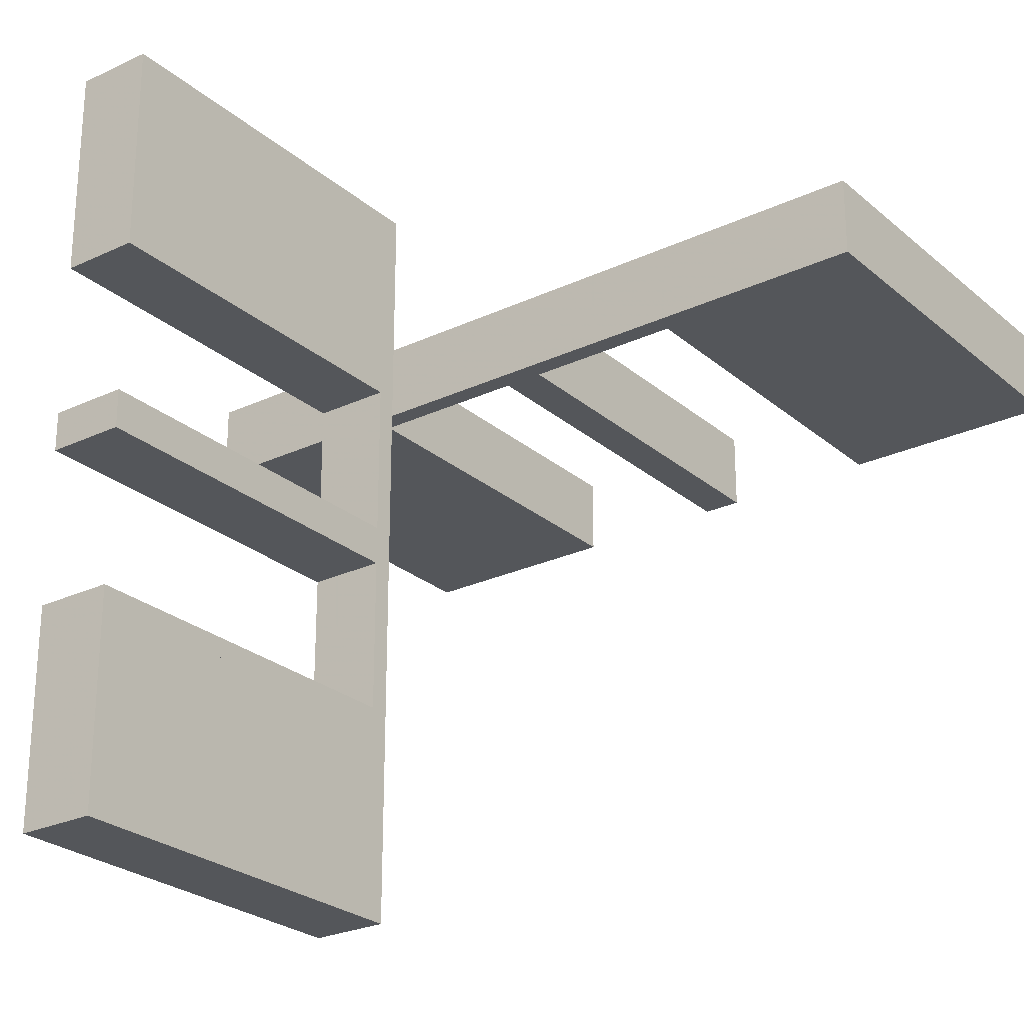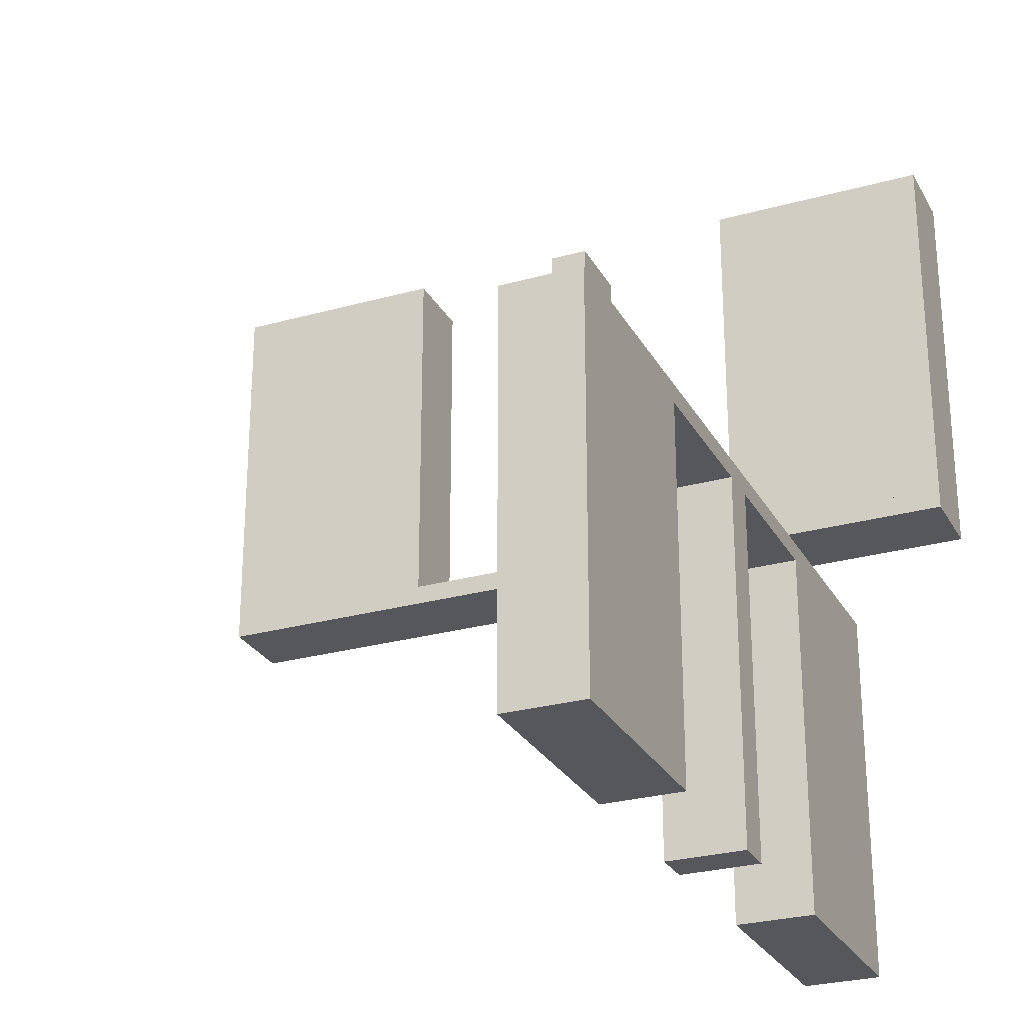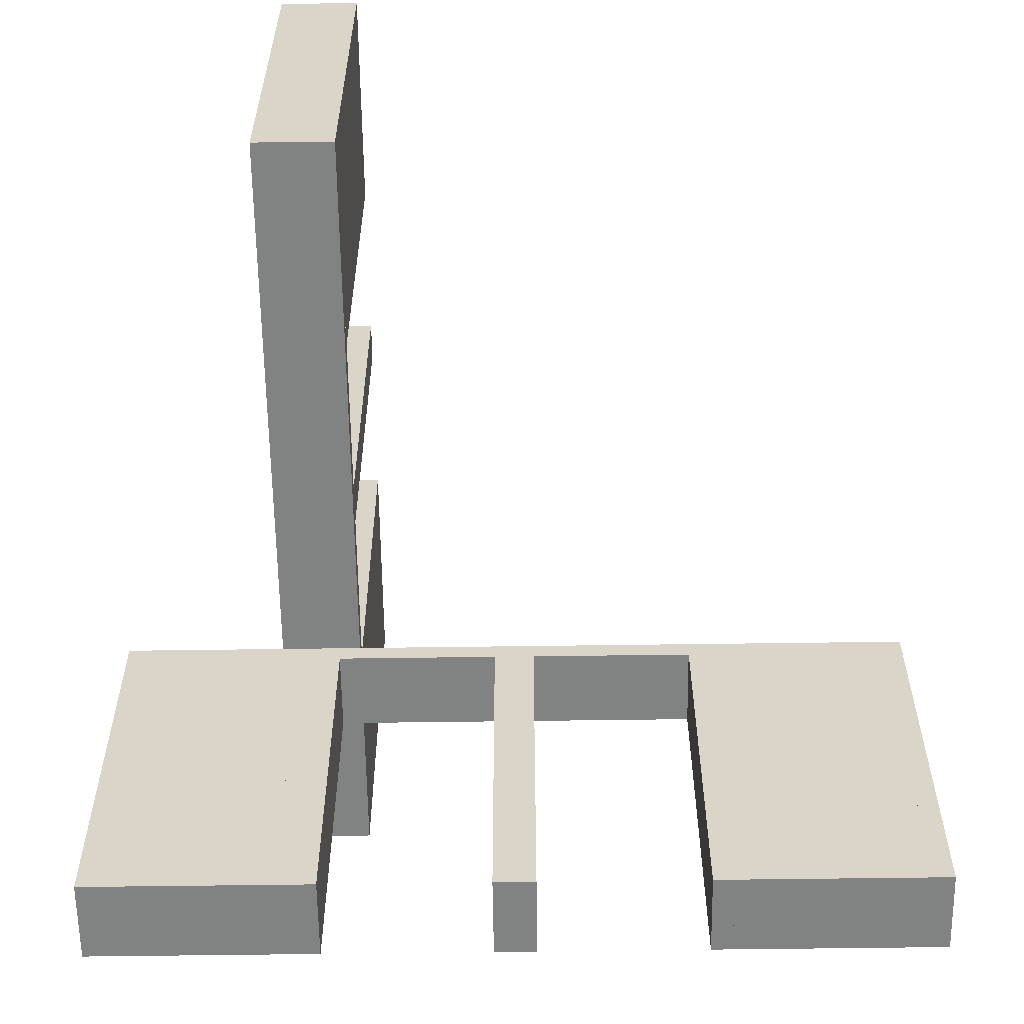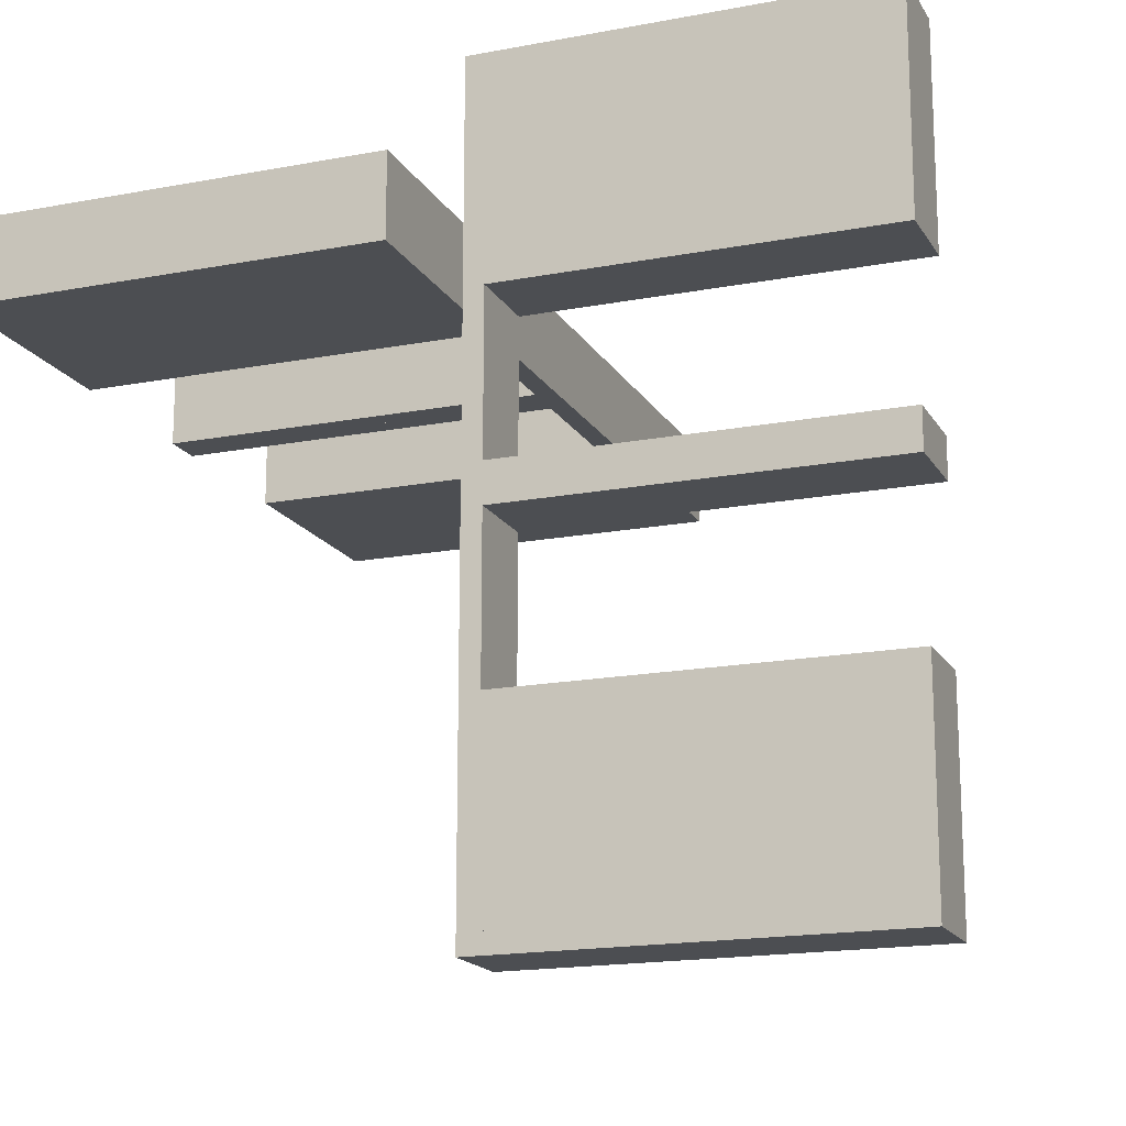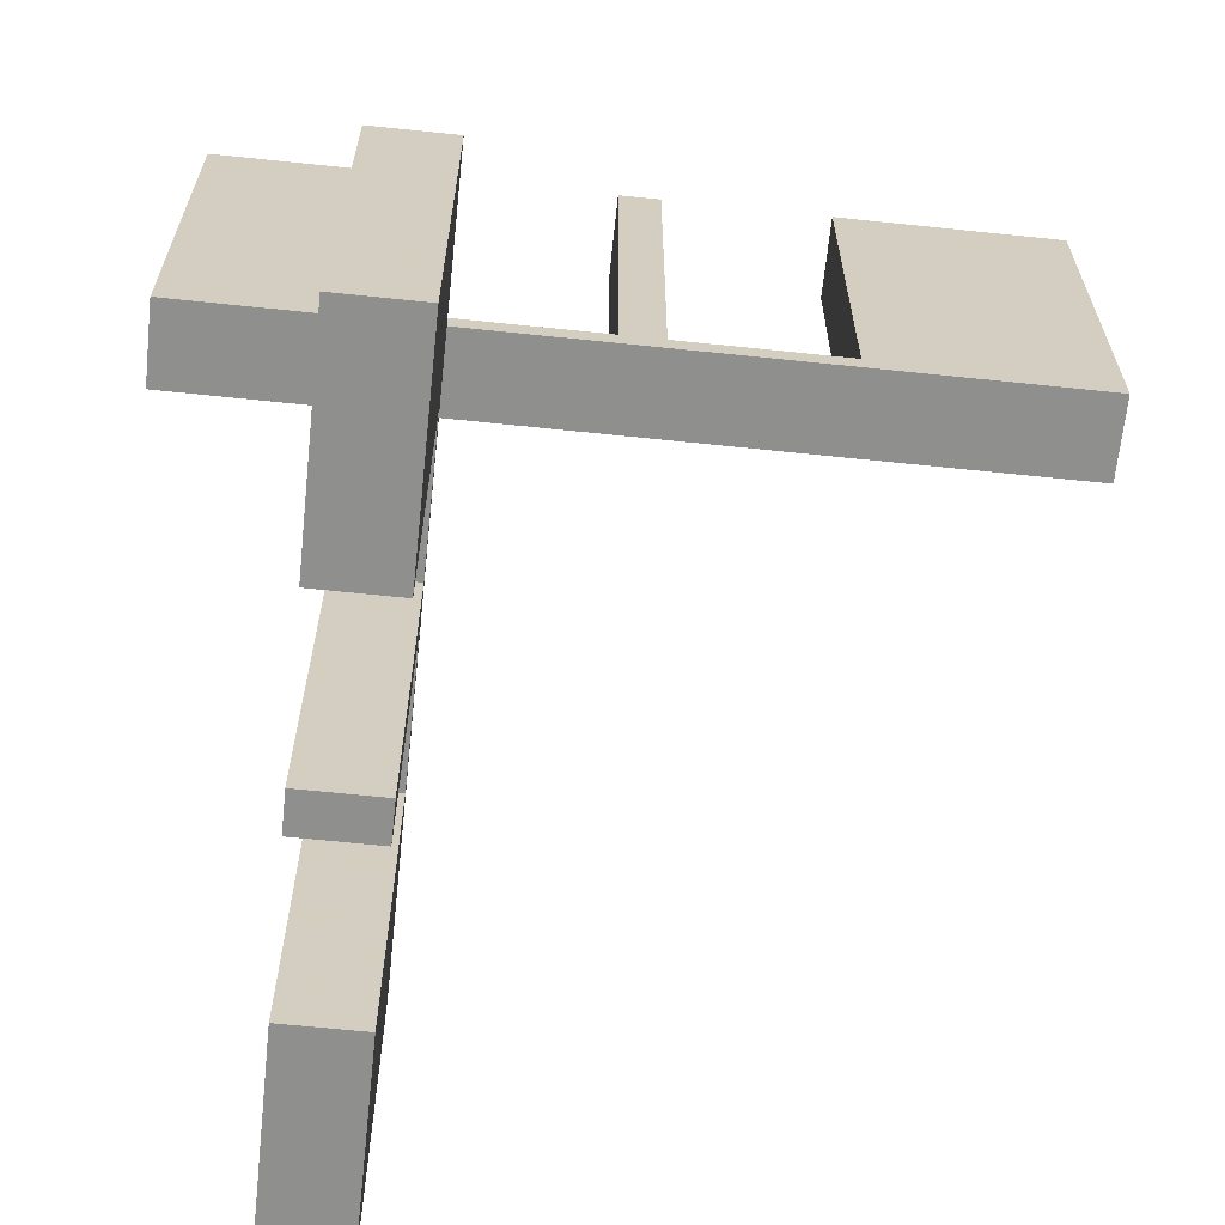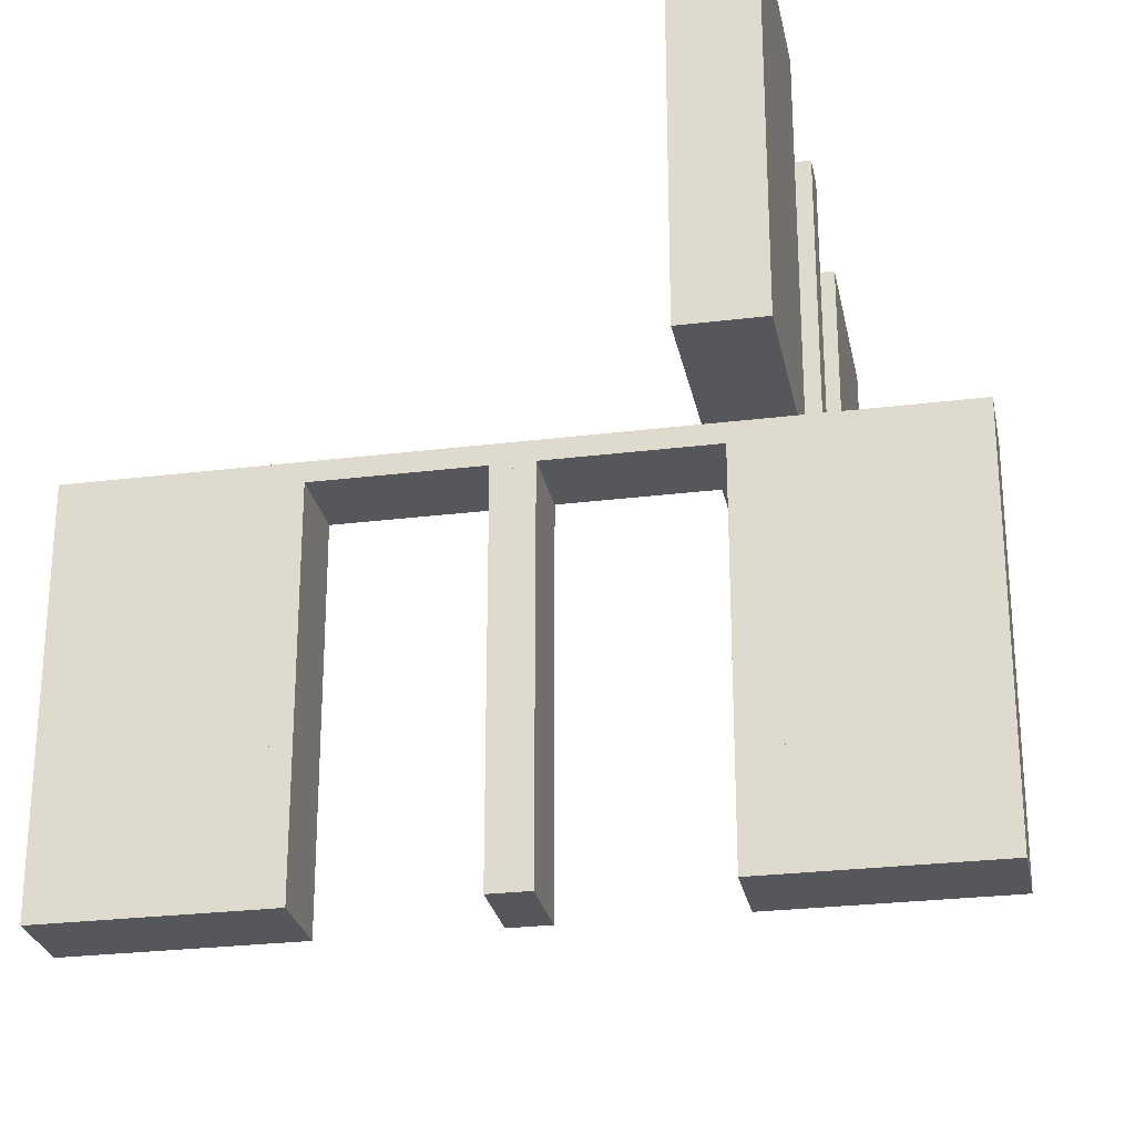
<metadata>
{"format":"obj","ext":"obj","renderer":"f3d","projection":"perspective","resolution":1024,"background":"white","views":[{"elev":-25.7,"azim":-143.1,"up":"+Y"},{"elev":-27.0,"azim":23.4,"up":"+Z"},{"elev":-60.6,"azim":-89.2,"up":"+Z"},{"elev":-17.0,"azim":111.1,"up":"+Y"},{"elev":-65.2,"azim":174.0,"up":"+Z"},{"elev":-26.5,"azim":101.0,"up":"+Z"}]}
</metadata>
<code>
v 0 0.3 0
v 0 0.3 0.5
v 0 0.2 0
v 0 0.2 0.5
v 0.475 0.3 0.5
v 0.475 0.3 0.025
v 0.475 0.2 0.5
v 0.475 0.2 0.025
v 0.25 0.3 0
v 0.25 0.3 0.5
v 0.25 0.2 0
v 0.25 0.2 0.5
v -0.275 0.3 0.5
v -0.275 0.3 0.025
v -0.275 0.2 0.5
v -0.275 0.2 0.025
v -0.475 0.3 0.5
v -0.475 0.3 0.025
v -0.475 0.2 0.5
v -0.475 0.2 0.025
v 0.025 0.3 0.5
v 0.025 0.3 0.025
v 0.025 0.2 0.5
v 0.025 0.2 0.025
v -0.5 0.3 0
v -0.5 0.3 0.5
v -0.5 0.2 0
v -0.5 0.2 0.5
v 0.5 0.3 0
v 0.5 0.3 0.5
v 0.5 0.2 0
v 0.5 0.2 0.5
v -0.025 0.3 0.5
v -0.025 0.3 0.025
v -0.025 0.2 0.5
v -0.025 0.2 0.025
v 0.3 0 0
v 0.3 0 -0.5
v 0.3 -0.275 -0.025
v 0.3 -0.275 -0.5
v 0.3 -0.475 -0.025
v 0.3 -0.475 -0.5
v 0.3 -0.225 -0.025
v 0.3 -0.225 -0.5
v 0.3 0.25 0
v 0.3 0.25 -0.5
v 0.3 0.025 -0.025
v 0.3 0.025 -0.5
v 0.3 -0.5 0
v 0.3 -0.5 -0.5
v 0.3 0.5 0
v 0.3 0.5 -0.5
v 0.3 -0.025 -0.025
v 0.3 -0.025 -0.5
v 0.3 -0.25 0
v 0.3 -0.25 -0.5
v 0.3 0.225 -0.025
v 0.3 0.225 -0.5
v 0.3 0.475 -0.025
v 0.3 0.475 -0.5
v 0.3 0.275 -0.025
v 0.3 0.275 -0.5
v -0.225 0.3 0.5
v -0.225 0.3 0.025
v -0.225 0.2 0.5
v -0.225 0.2 0.025
v 0.275 0.3 0.5
v 0.275 0.3 0.025
v 0.275 0.2 0.5
v 0.275 0.2 0.025
v -0.25 0.3 0
v -0.25 0.3 0.5
v -0.25 0.2 0
v -0.25 0.2 0.5
v 0.225 0.3 0.5
v 0.225 0.3 0.025
v 0.225 0.2 0.5
v 0.225 0.2 0.025
v 0.2 0 0
v 0.2 0 -0.5
v 0.2 -0.275 -0.025
v 0.2 -0.275 -0.5
v 0.2 -0.475 -0.025
v 0.2 -0.475 -0.5
v 0.2 -0.225 -0.025
v 0.2 -0.225 -0.5
v 0.2 0.25 0
v 0.2 0.25 -0.5
v 0.2 0.025 -0.025
v 0.2 0.025 -0.5
v 0.2 -0.5 0
v 0.2 -0.5 -0.5
v 0.2 0.5 0
v 0.2 0.5 -0.5
v 0.2 -0.025 -0.025
v 0.2 -0.025 -0.5
v 0.2 -0.25 0
v 0.2 -0.25 -0.5
v 0.2 0.225 -0.025
v 0.2 0.225 -0.5
v 0.2 0.475 -0.025
v 0.2 0.475 -0.5
v 0.2 0.275 -0.025
v 0.2 0.275 -0.5
f 14 18 20
f 16 20 19
f 18 17 19
f 13 14 16
f 14 13 17
f 17 13 15
f 14 20 16
f 16 19 15
f 18 19 20
f 13 16 15
f 14 17 18
f 17 15 19
f 16 15 19
f 16 19 20
f 71 73 3
f 34 36 66
f 65 66 74
f 36 73 66
f 36 35 4
f 73 36 3
f 72 74 73
f 1 3 4
f 33 35 36
f 64 66 65
f 63 72 64
f 34 64 71
f 34 1 2
f 71 1 34
f 35 33 2
f 74 72 63
f 71 3 1
f 34 66 64
f 66 73 74
f 36 4 3
f 72 73 71
f 1 4 2
f 33 36 34
f 64 65 63
f 72 71 64
f 34 2 33
f 35 2 4
f 74 63 65
f 25 27 73
f 14 16 20
f 19 20 28
f 16 27 20
f 16 15 74
f 27 16 73
f 26 28 27
f 71 73 74
f 13 15 16
f 18 20 19
f 17 26 18
f 14 18 25
f 14 71 72
f 25 71 14
f 15 13 72
f 28 26 17
f 25 73 71
f 14 20 18
f 20 27 28
f 16 74 73
f 26 27 25
f 71 74 72
f 13 16 14
f 18 19 17
f 26 25 18
f 14 72 13
f 15 72 74
f 28 17 19
f 50 49 41
f 55 41 49
f 55 56 39
f 41 55 39
f 91 49 50
f 97 55 49
f 98 56 55
f 81 39 40
f 83 41 39
f 84 42 41
f 92 84 83
f 97 91 83
f 97 81 98
f 83 81 97
f 50 42 84
f 40 56 98
f 50 41 42
f 56 40 39
f 91 50 92
f 97 49 91
f 98 55 97
f 81 40 82
f 83 39 81
f 84 41 83
f 92 83 91
f 81 82 98
f 50 84 92
f 40 98 82
f 56 55 43
f 37 43 55
f 37 38 53
f 43 37 53
f 97 55 56
f 79 37 55
f 80 38 37
f 95 53 54
f 85 43 53
f 86 44 43
f 98 86 85
f 79 97 85
f 79 95 80
f 85 95 79
f 56 44 86
f 54 38 80
f 56 43 44
f 38 54 53
f 97 56 98
f 79 55 97
f 80 37 79
f 95 54 96
f 85 53 95
f 86 43 85
f 98 85 97
f 95 96 80
f 56 86 98
f 54 80 96
f 40 39 41
f 40 41 42
f 40 42 41
f 83 81 39
f 84 83 41
f 81 82 40
f 82 81 83
f 84 42 40
f 40 41 39
f 83 39 41
f 84 41 42
f 81 40 39
f 82 83 84
f 84 40 82
f 52 51 59
f 45 59 51
f 45 46 61
f 59 45 61
f 93 51 52
f 87 45 51
f 88 46 45
f 103 61 62
f 101 59 61
f 102 60 59
f 94 102 101
f 87 93 101
f 87 103 88
f 101 103 87
f 52 60 102
f 62 46 88
f 52 59 60
f 46 62 61
f 93 52 94
f 87 51 93
f 88 45 87
f 103 62 104
f 101 61 103
f 102 59 101
f 94 101 93
f 103 104 88
f 52 102 94
f 62 88 104
f 46 45 57
f 37 57 45
f 37 38 47
f 57 37 47
f 87 45 46
f 79 37 45
f 80 38 37
f 89 47 48
f 99 57 47
f 100 58 57
f 88 100 99
f 79 87 99
f 79 89 80
f 99 89 79
f 46 58 100
f 48 38 80
f 46 57 58
f 38 48 47
f 87 46 88
f 79 45 87
f 80 37 79
f 89 48 90
f 99 47 89
f 100 57 99
f 88 99 87
f 89 90 80
f 46 100 88
f 48 80 90
f 62 61 59
f 62 59 60
f 62 60 59
f 101 103 61
f 102 101 59
f 103 104 62
f 104 103 101
f 102 60 62
f 62 59 61
f 101 61 59
f 102 59 60
f 103 62 61
f 104 101 102
f 102 62 104
f 69 7 8
f 6 68 70
f 5 6 8
f 68 67 69
f 67 68 6
f 5 7 69
f 69 8 70
f 6 70 8
f 5 8 7
f 68 69 70
f 67 6 5
f 5 69 67
f 69 70 8
f 69 8 7
f 12 11 78
f 3 78 11
f 3 4 24
f 78 3 24
f 9 11 12
f 1 3 11
f 2 4 3
f 22 24 23
f 76 78 24
f 75 77 78
f 10 75 76
f 1 9 76
f 1 22 2
f 76 22 1
f 12 77 75
f 23 4 2
f 12 78 77
f 4 23 24
f 9 12 10
f 1 11 9
f 2 3 1
f 22 23 21
f 76 24 22
f 75 78 76
f 10 76 9
f 22 21 2
f 12 75 10
f 23 2 21
f 32 31 8
f 11 8 31
f 11 12 70
f 8 11 70
f 29 31 32
f 9 11 31
f 10 12 11
f 68 70 69
f 6 8 70
f 5 7 8
f 30 5 6
f 9 29 6
f 9 68 10
f 6 68 9
f 32 7 5
f 69 12 10
f 32 8 7
f 12 69 70
f 29 32 30
f 9 31 29
f 10 11 9
f 68 69 67
f 6 70 68
f 5 8 6
f 30 6 29
f 68 67 10
f 32 5 30
f 69 10 67

</code>
